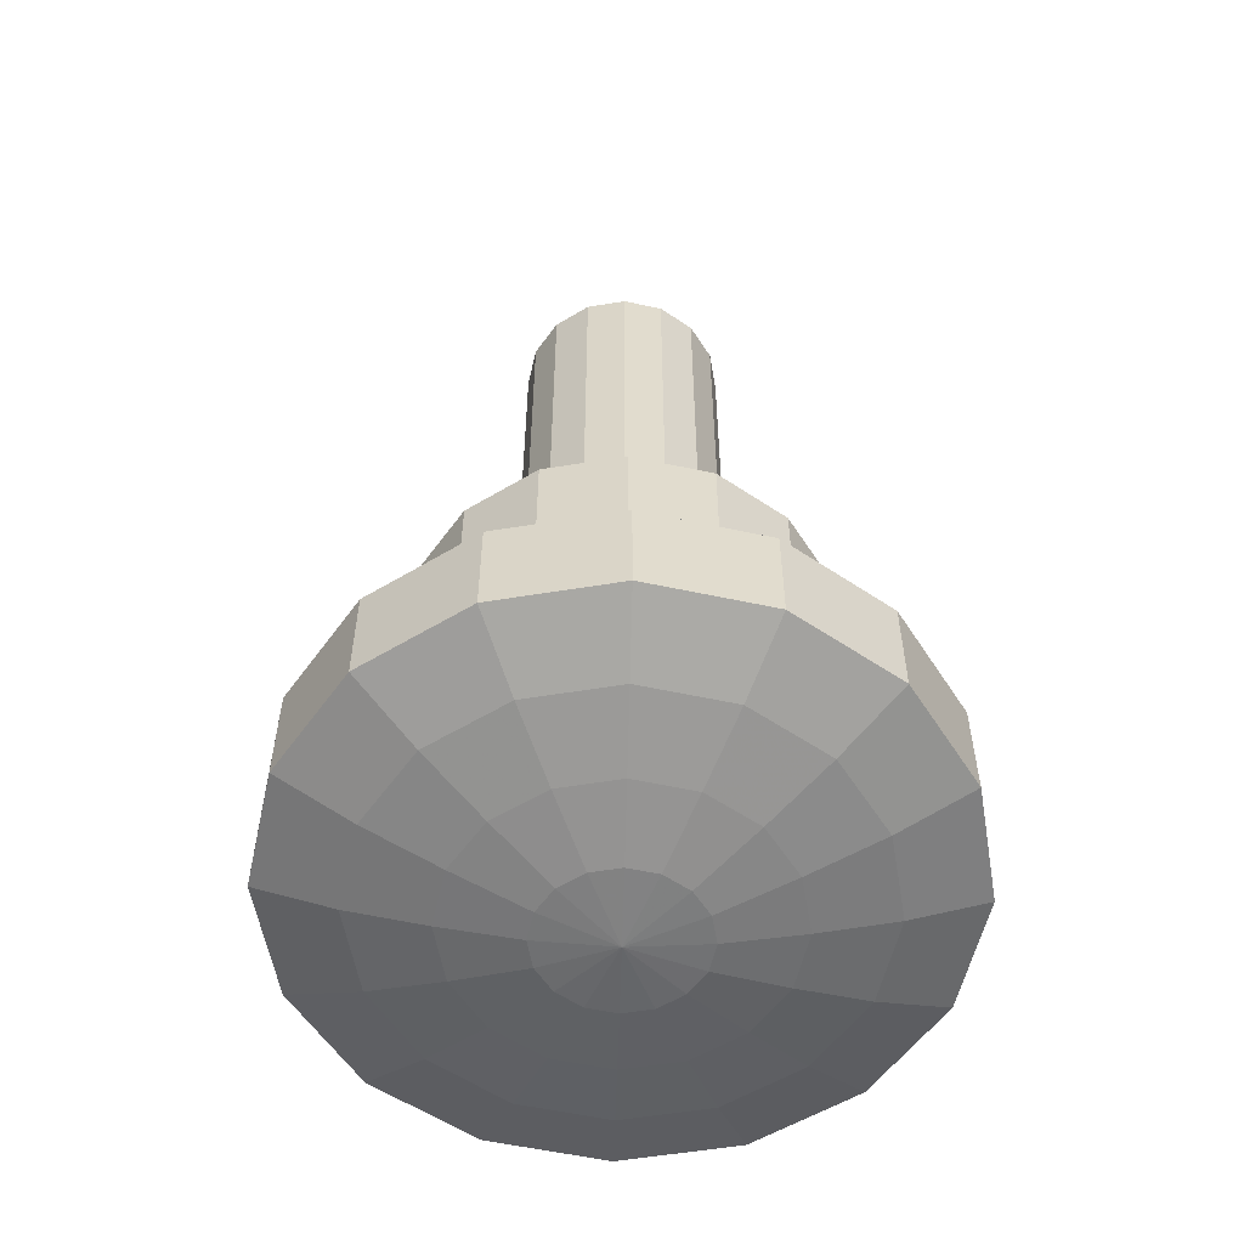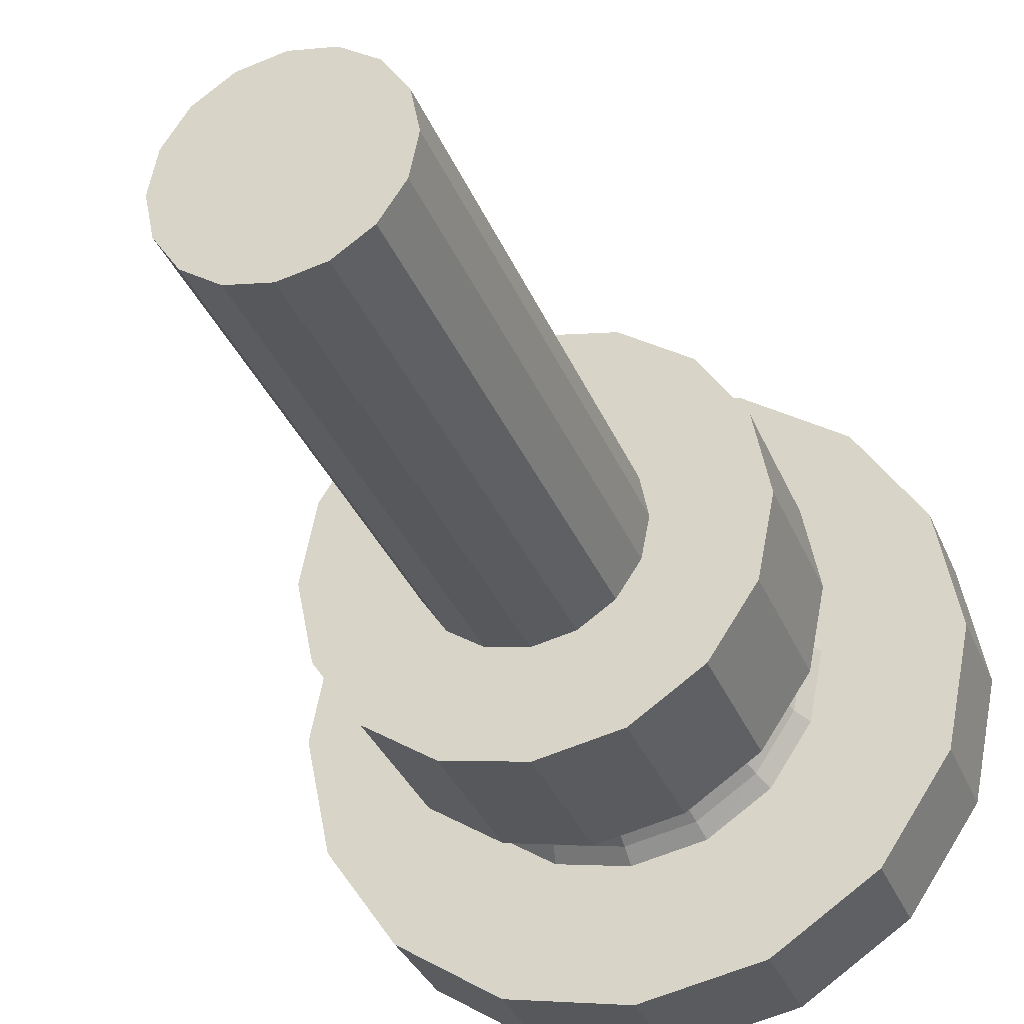
<metadata>
{"format":"obj","ext":"obj","renderer":"f3d","projection":"perspective","resolution":1024,"background":"white","views":[{"elev":-56.2,"azim":-159.0,"up":"+Z"},{"elev":-33.1,"azim":19.9,"up":"+Y"}]}
</metadata>
<code>
v -0.0005247 0 0.0005
v -0.0005207 0 0.0005
v -0.0004972 0 0.0005
v -0.0004477 0 0.0005
v -0.0003656 0 0.0005
v -0.0002444 0 0.0005
v -0.0001435 0 0.0003646
v -7.524e-05 0 0.0002319
v -4.015e-05 0 9.883e-05
v -3.89e-05 0 -3.779e-05
v -7.212e-05 0 -0.0001811
v -0.0001404 0 -0.0003341
v -0.0002444 0 -0.0005
v -0.0015 0 -0.0005
v -0.0015 0 -0.0015
v 0.0015 0 -0.002145
v -0.0003705 0.0007748 0.0005
v -0.0003669 0.0007733 0.0005
v -0.0003452 0.0007643 0.0005
v -0.0002994 0.0007453 0.0005
v -0.0002236 0.0007139 0.0005
v -0.0001117 0.0006676 0.0005
v -1.844e-05 0.000629 0.0003646
v 4.467e-05 0.0006028 0.0002319
v 7.709e-05 0.0005894 9.883e-05
v 7.824e-05 0.0005889 -3.779e-05
v 4.755e-05 0.0006016 -0.0001811
v -1.556e-05 0.0006278 -0.0003341
v -0.0001117 0.0006676 -0.0005
v -0.001272 0.001148 -0.0005
v -0.001272 0.001148 -0.0015
v 6.835e-05 0.001432 0.0005
v 7.115e-05 0.001429 0.0005
v 8.775e-05 0.001412 0.0005
v 0.0001228 0.001377 0.0005
v 0.0001808 0.001319 0.0005
v 0.0002665 0.001234 0.0005
v 0.0003378 0.001162 0.0003646
v 0.0003861 0.001114 0.0002319
v 0.0004109 0.001089 9.883e-05
v 0.0004118 0.001088 -3.779e-05
v 0.0003883 0.001112 -0.0001811
v 0.00034 0.00116 -0.0003341
v 0.0002665 0.001234 -0.0005
v -0.0006213 0.002121 -0.0005
v -0.0006213 0.002121 -0.0015
v 0.0007252 0.001871 0.0005
v 0.0007267 0.001867 0.0005
v 0.0007357 0.001845 0.0005
v 0.0007547 0.001799 0.0005
v 0.0007861 0.001724 0.0005
v 0.0008324 0.001612 0.0005
v 0.000871 0.001518 0.0003646
v 0.0008972 0.001455 0.0002319
v 0.0009106 0.001423 9.883e-05
v 0.0009111 0.001422 -3.779e-05
v 0.0008984 0.001452 -0.0001811
v 0.0008722 0.001516 -0.0003341
v 0.0008324 0.001612 -0.0005
v 0.0003519 0.002772 -0.0005
v 0.0003519 0.002772 -0.0015
v 0.0015 0.002025 0.0005
v 0.0015 0.002021 0.0005
v 0.0015 0.001997 0.0005
v 0.0015 0.001948 0.0005
v 0.0015 0.001866 0.0005
v 0.0015 0.001744 0.0005
v 0.0015 0.001644 0.0003646
v 0.0015 0.001575 0.0002319
v 0.0015 0.00154 9.883e-05
v 0.0015 0.001539 -3.779e-05
v 0.0015 0.001572 -0.0001811
v 0.0015 0.00164 -0.0003341
v 0.0015 0.001744 -0.0005
v 0.0015 0.003 -0.0005
v 0.0015 0.003 -0.0015
v 0.002275 0.001871 0.0005
v 0.002273 0.001867 0.0005
v 0.002264 0.001845 0.0005
v 0.002245 0.001799 0.0005
v 0.002214 0.001724 0.0005
v 0.002168 0.001612 0.0005
v 0.002129 0.001518 0.0003646
v 0.002103 0.001455 0.0002319
v 0.002089 0.001423 9.883e-05
v 0.002089 0.001422 -3.779e-05
v 0.002102 0.001452 -0.0001811
v 0.002128 0.001516 -0.0003341
v 0.002168 0.001612 -0.0005
v 0.002648 0.002772 -0.0005
v 0.002648 0.002772 -0.0015
v 0.002932 0.001432 0.0005
v 0.002929 0.001429 0.0005
v 0.002912 0.001412 0.0005
v 0.002877 0.001377 0.0005
v 0.002819 0.001319 0.0005
v 0.002734 0.001234 0.0005
v 0.002662 0.001162 0.0003646
v 0.002614 0.001114 0.0002319
v 0.002589 0.001089 9.883e-05
v 0.002588 0.001088 -3.779e-05
v 0.002612 0.001112 -0.0001811
v 0.00266 0.00116 -0.0003341
v 0.002734 0.001234 -0.0005
v 0.003621 0.002121 -0.0005
v 0.003621 0.002121 -0.0015
v 0.003371 0.0007748 0.0005
v 0.003367 0.0007733 0.0005
v 0.003345 0.0007643 0.0005
v 0.003299 0.0007453 0.0005
v 0.003224 0.0007139 0.0005
v 0.003112 0.0006676 0.0005
v 0.003018 0.000629 0.0003646
v 0.002955 0.0006028 0.0002319
v 0.002923 0.0005894 9.883e-05
v 0.002922 0.0005889 -3.779e-05
v 0.002952 0.0006016 -0.0001811
v 0.003016 0.0006278 -0.0003341
v 0.003112 0.0006676 -0.0005
v 0.004272 0.001148 -0.0005
v 0.004272 0.001148 -0.0015
v 0.003525 0 0.0005
v 0.003521 0 0.0005
v 0.003497 0 0.0005
v 0.003448 0 0.0005
v 0.003366 0 0.0005
v 0.003244 0 0.0005
v 0.003144 0 0.0003646
v 0.003075 0 0.0002319
v 0.00304 0 9.883e-05
v 0.003039 0 -3.779e-05
v 0.003072 0 -0.0001811
v 0.00314 0 -0.0003341
v 0.003244 0 -0.0005
v 0.0045 0 -0.0005
v 0.0045 0 -0.0015
v 0.003371 -0.0007748 0.0005
v 0.003367 -0.0007733 0.0005
v 0.003345 -0.0007643 0.0005
v 0.003299 -0.0007453 0.0005
v 0.003224 -0.0007139 0.0005
v 0.003112 -0.0006676 0.0005
v 0.003018 -0.000629 0.0003646
v 0.002955 -0.0006028 0.0002319
v 0.002923 -0.0005894 9.883e-05
v 0.002922 -0.0005889 -3.779e-05
v 0.002952 -0.0006016 -0.0001811
v 0.003016 -0.0006278 -0.0003341
v 0.003112 -0.0006676 -0.0005
v 0.004272 -0.001148 -0.0005
v 0.004272 -0.001148 -0.0015
v 0.002932 -0.001432 0.0005
v 0.002929 -0.001429 0.0005
v 0.002912 -0.001412 0.0005
v 0.002877 -0.001377 0.0005
v 0.002819 -0.001319 0.0005
v 0.002734 -0.001234 0.0005
v 0.002662 -0.001162 0.0003646
v 0.002614 -0.001114 0.0002319
v 0.002589 -0.001089 9.883e-05
v 0.002588 -0.001088 -3.779e-05
v 0.002612 -0.001112 -0.0001811
v 0.00266 -0.00116 -0.0003341
v 0.002734 -0.001234 -0.0005
v 0.003621 -0.002121 -0.0005
v 0.003621 -0.002121 -0.0015
v 0.002275 -0.001871 0.0005
v 0.002273 -0.001867 0.0005
v 0.002264 -0.001845 0.0005
v 0.002245 -0.001799 0.0005
v 0.002214 -0.001724 0.0005
v 0.002168 -0.001612 0.0005
v 0.002129 -0.001518 0.0003646
v 0.002103 -0.001455 0.0002319
v 0.002089 -0.001423 9.883e-05
v 0.002089 -0.001422 -3.779e-05
v 0.002102 -0.001452 -0.0001811
v 0.002128 -0.001516 -0.0003341
v 0.002168 -0.001612 -0.0005
v 0.002648 -0.002772 -0.0005
v 0.002648 -0.002772 -0.0015
v 0.0015 -0.002025 0.0005
v 0.0015 -0.002021 0.0005
v 0.0015 -0.001997 0.0005
v 0.0015 -0.001948 0.0005
v 0.0015 -0.001866 0.0005
v 0.0015 -0.001744 0.0005
v 0.0015 -0.001644 0.0003646
v 0.0015 -0.001575 0.0002319
v 0.0015 -0.00154 9.883e-05
v 0.0015 -0.001539 -3.779e-05
v 0.0015 -0.001572 -0.0001811
v 0.0015 -0.00164 -0.0003341
v 0.0015 -0.001744 -0.0005
v 0.0015 -0.003 -0.0005
v 0.0015 -0.003 -0.0015
v 0.0007252 -0.001871 0.0005
v 0.0007267 -0.001867 0.0005
v 0.0007357 -0.001845 0.0005
v 0.0007547 -0.001799 0.0005
v 0.0007861 -0.001724 0.0005
v 0.0008324 -0.001612 0.0005
v 0.000871 -0.001518 0.0003646
v 0.0008972 -0.001455 0.0002319
v 0.0009106 -0.001423 9.883e-05
v 0.0009111 -0.001422 -3.779e-05
v 0.0008984 -0.001452 -0.0001811
v 0.0008722 -0.001516 -0.0003341
v 0.0008324 -0.001612 -0.0005
v 0.0003519 -0.002772 -0.0005
v 0.0003519 -0.002772 -0.0015
v 6.835e-05 -0.001432 0.0005
v 7.115e-05 -0.001429 0.0005
v 8.775e-05 -0.001412 0.0005
v 0.0001228 -0.001377 0.0005
v 0.0001808 -0.001319 0.0005
v 0.0002665 -0.001234 0.0005
v 0.0003378 -0.001162 0.0003646
v 0.0003861 -0.001114 0.0002319
v 0.0004109 -0.001089 9.883e-05
v 0.0004118 -0.001088 -3.779e-05
v 0.0003883 -0.001112 -0.0001811
v 0.00034 -0.00116 -0.0003341
v 0.0002665 -0.001234 -0.0005
v -0.0006213 -0.002121 -0.0005
v -0.0006213 -0.002121 -0.0015
v -0.0003705 -0.0007748 0.0005
v -0.0003669 -0.0007733 0.0005
v -0.0003452 -0.0007643 0.0005
v -0.0002994 -0.0007453 0.0005
v -0.0002236 -0.0007139 0.0005
v -0.0001117 -0.0006676 0.0005
v -1.844e-05 -0.000629 0.0003646
v 4.467e-05 -0.0006028 0.0002319
v 7.709e-05 -0.0005894 9.883e-05
v 7.824e-05 -0.0005889 -3.779e-05
v 4.755e-05 -0.0006016 -0.0001811
v -1.556e-05 -0.0006278 -0.0003341
v -0.0001117 -0.0006676 -0.0005
v -0.001272 -0.001148 -0.0005
v -0.001272 -0.001148 -0.0015
v -0.00075 0 -0.001762
v 0 0 -0.001941
v 0.00075 0 -0.002085
v 0.0008071 0.000287 -0.002085
v 0.0001142 0.000574 -0.001941
v -0.0005787 0.000861 -0.001762
v 0.0009697 0.0005303 -0.002085
v 0.0004393 0.001061 -0.001941
v -9.099e-05 0.001591 -0.001762
v 0.001213 0.0006929 -0.002085
v 0.000926 0.001386 -0.001941
v 0.000639 0.002079 -0.001762
v 0.0015 0.00075 -0.002085
v 0.0015 0.0015 -0.001941
v 0.0015 0.00225 -0.001762
v 0.001787 0.0006929 -0.002085
v 0.002074 0.001386 -0.001941
v 0.002361 0.002079 -0.001762
v 0.00203 0.0005303 -0.002085
v 0.002561 0.001061 -0.001941
v 0.003091 0.001591 -0.001762
v 0.002193 0.000287 -0.002085
v 0.002886 0.000574 -0.001941
v 0.003579 0.000861 -0.001762
v 0.00225 0 -0.002085
v 0.003 0 -0.001941
v 0.00375 0 -0.001762
v 0.002193 -0.000287 -0.002085
v 0.002886 -0.000574 -0.001941
v 0.003579 -0.000861 -0.001762
v 0.00203 -0.0005303 -0.002085
v 0.002561 -0.001061 -0.001941
v 0.003091 -0.001591 -0.001762
v 0.001787 -0.0006929 -0.002085
v 0.002074 -0.001386 -0.001941
v 0.002361 -0.002079 -0.001762
v 0.0015 -0.00075 -0.002085
v 0.0015 -0.0015 -0.001941
v 0.0015 -0.00225 -0.001762
v 0.001213 -0.0006929 -0.002085
v 0.000926 -0.001386 -0.001941
v 0.000639 -0.002079 -0.001762
v 0.0009697 -0.0005303 -0.002085
v 0.0004393 -0.001061 -0.001941
v -9.1e-05 -0.001591 -0.001762
v 0.0008071 -0.000287 -0.002085
v 0.0001142 -0.000574 -0.001941
v -0.0005787 -0.000861 -0.001762
v -0.0005247 0 0.002
v -0.0003705 0.0007748 0.002
v 6.835e-05 0.001432 0.002
v 0.0007252 0.001871 0.002
v 0.0015 0.002025 0.002
v 0.002275 0.001871 0.002
v 0.002932 0.001432 0.002
v 0.003371 0.0007748 0.002
v 0.003525 0 0.002
v 0.003371 -0.0007748 0.002
v 0.002932 -0.001432 0.002
v 0.002275 -0.001871 0.002
v 0.0015 -0.002025 0.002
v 0.0007252 -0.001871 0.002
v 6.835e-05 -0.001432 0.002
v -0.0003705 -0.0007748 0.002
v 0.0004949 0 0.002
v 0.0005714 0.0003846 0.002
v 0.0007893 0.0007107 0.002
v 0.001115 0.0009286 0.002
v 0.0015 0.001005 0.002
v 0.001885 0.0009286 0.002
v 0.002211 0.0007107 0.002
v 0.002429 0.0003846 0.002
v 0.002505 0 0.002
v 0.002429 -0.0003846 0.002
v 0.002211 -0.0007107 0.002
v 0.001885 -0.0009286 0.002
v 0.0015 -0.001005 0.002
v 0.001115 -0.0009286 0.002
v 0.0007893 -0.0007107 0.002
v 0.0005714 -0.0003846 0.002
v 0.0004949 0 0.007
v 0.0005714 0.0003846 0.007
v 0.0007893 0.0007107 0.007
v 0.001115 0.0009286 0.007
v 0.0015 0.001005 0.007
v 0.001885 0.0009286 0.007
v 0.002211 0.0007107 0.007
v 0.002429 0.0003846 0.007
v 0.002505 0 0.007
v 0.002429 -0.0003846 0.007
v 0.002211 -0.0007107 0.007
v 0.001885 -0.0009286 0.007
v 0.0015 -0.001005 0.007
v 0.001115 -0.0009286 0.007
v 0.0007893 -0.0007107 0.007
v 0.0005714 -0.0003846 0.007
f 18 17 1
f 1 2 18
f 19 18 2
f 2 3 19
f 20 19 3
f 3 4 20
f 21 20 4
f 4 5 21
f 22 21 5
f 5 6 22
f 23 22 6
f 6 7 23
f 24 23 7
f 7 8 24
f 25 24 8
f 8 9 25
f 26 25 9
f 9 10 26
f 27 26 10
f 10 11 27
f 28 27 11
f 11 12 28
f 29 28 12
f 12 13 29
f 30 29 13
f 13 14 30
f 31 30 14
f 14 15 31
f 243 246 247
f 247 242 243
f 33 32 17
f 17 18 33
f 34 33 18
f 18 19 34
f 35 34 19
f 19 20 35
f 36 35 20
f 20 21 36
f 37 36 21
f 21 22 37
f 38 37 22
f 22 23 38
f 39 38 23
f 23 24 39
f 40 39 24
f 24 25 40
f 41 40 25
f 25 26 41
f 42 41 26
f 26 27 42
f 43 42 27
f 27 28 43
f 44 43 28
f 28 29 44
f 45 44 29
f 29 30 45
f 46 45 30
f 30 31 46
f 246 249 250
f 250 247 246
f 48 47 32
f 32 33 48
f 49 48 33
f 33 34 49
f 50 49 34
f 34 35 50
f 51 50 35
f 35 36 51
f 52 51 36
f 36 37 52
f 53 52 37
f 37 38 53
f 54 53 38
f 38 39 54
f 55 54 39
f 39 40 55
f 56 55 40
f 40 41 56
f 57 56 41
f 41 42 57
f 58 57 42
f 42 43 58
f 59 58 43
f 43 44 59
f 60 59 44
f 44 45 60
f 61 60 45
f 45 46 61
f 249 252 253
f 253 250 249
f 63 62 47
f 47 48 63
f 64 63 48
f 48 49 64
f 65 64 49
f 49 50 65
f 66 65 50
f 50 51 66
f 67 66 51
f 51 52 67
f 68 67 52
f 52 53 68
f 69 68 53
f 53 54 69
f 70 69 54
f 54 55 70
f 71 70 55
f 55 56 71
f 72 71 56
f 56 57 72
f 73 72 57
f 57 58 73
f 74 73 58
f 58 59 74
f 75 74 59
f 59 60 75
f 76 75 60
f 60 61 76
f 252 255 256
f 256 253 252
f 78 77 62
f 62 63 78
f 79 78 63
f 63 64 79
f 80 79 64
f 64 65 80
f 81 80 65
f 65 66 81
f 82 81 66
f 66 67 82
f 83 82 67
f 67 68 83
f 84 83 68
f 68 69 84
f 85 84 69
f 69 70 85
f 86 85 70
f 70 71 86
f 87 86 71
f 71 72 87
f 88 87 72
f 72 73 88
f 89 88 73
f 73 74 89
f 90 89 74
f 74 75 90
f 91 90 75
f 75 76 91
f 255 258 259
f 259 256 255
f 93 92 77
f 77 78 93
f 94 93 78
f 78 79 94
f 95 94 79
f 79 80 95
f 96 95 80
f 80 81 96
f 97 96 81
f 81 82 97
f 98 97 82
f 82 83 98
f 99 98 83
f 83 84 99
f 100 99 84
f 84 85 100
f 101 100 85
f 85 86 101
f 102 101 86
f 86 87 102
f 103 102 87
f 87 88 103
f 104 103 88
f 88 89 104
f 105 104 89
f 89 90 105
f 106 105 90
f 90 91 106
f 258 261 262
f 262 259 258
f 108 107 92
f 92 93 108
f 109 108 93
f 93 94 109
f 110 109 94
f 94 95 110
f 111 110 95
f 95 96 111
f 112 111 96
f 96 97 112
f 113 112 97
f 97 98 113
f 114 113 98
f 98 99 114
f 115 114 99
f 99 100 115
f 116 115 100
f 100 101 116
f 117 116 101
f 101 102 117
f 118 117 102
f 102 103 118
f 119 118 103
f 103 104 119
f 120 119 104
f 104 105 120
f 121 120 105
f 105 106 121
f 261 264 265
f 265 262 261
f 123 122 107
f 107 108 123
f 124 123 108
f 108 109 124
f 125 124 109
f 109 110 125
f 126 125 110
f 110 111 126
f 127 126 111
f 111 112 127
f 128 127 112
f 112 113 128
f 129 128 113
f 113 114 129
f 130 129 114
f 114 115 130
f 131 130 115
f 115 116 131
f 132 131 116
f 116 117 132
f 133 132 117
f 117 118 133
f 134 133 118
f 118 119 134
f 135 134 119
f 119 120 135
f 136 135 120
f 120 121 136
f 264 267 268
f 268 265 264
f 138 137 122
f 122 123 138
f 139 138 123
f 123 124 139
f 140 139 124
f 124 125 140
f 141 140 125
f 125 126 141
f 142 141 126
f 126 127 142
f 143 142 127
f 127 128 143
f 144 143 128
f 128 129 144
f 145 144 129
f 129 130 145
f 146 145 130
f 130 131 146
f 147 146 131
f 131 132 147
f 148 147 132
f 132 133 148
f 149 148 133
f 133 134 149
f 150 149 134
f 134 135 150
f 151 150 135
f 135 136 151
f 267 270 271
f 271 268 267
f 153 152 137
f 137 138 153
f 154 153 138
f 138 139 154
f 155 154 139
f 139 140 155
f 156 155 140
f 140 141 156
f 157 156 141
f 141 142 157
f 158 157 142
f 142 143 158
f 159 158 143
f 143 144 159
f 160 159 144
f 144 145 160
f 161 160 145
f 145 146 161
f 162 161 146
f 146 147 162
f 163 162 147
f 147 148 163
f 164 163 148
f 148 149 164
f 165 164 149
f 149 150 165
f 166 165 150
f 150 151 166
f 270 273 274
f 274 271 270
f 168 167 152
f 152 153 168
f 169 168 153
f 153 154 169
f 170 169 154
f 154 155 170
f 171 170 155
f 155 156 171
f 172 171 156
f 156 157 172
f 173 172 157
f 157 158 173
f 174 173 158
f 158 159 174
f 175 174 159
f 159 160 175
f 176 175 160
f 160 161 176
f 177 176 161
f 161 162 177
f 178 177 162
f 162 163 178
f 179 178 163
f 163 164 179
f 180 179 164
f 164 165 180
f 181 180 165
f 165 166 181
f 273 276 277
f 277 274 273
f 183 182 167
f 167 168 183
f 184 183 168
f 168 169 184
f 185 184 169
f 169 170 185
f 186 185 170
f 170 171 186
f 187 186 171
f 171 172 187
f 188 187 172
f 172 173 188
f 189 188 173
f 173 174 189
f 190 189 174
f 174 175 190
f 191 190 175
f 175 176 191
f 192 191 176
f 176 177 192
f 193 192 177
f 177 178 193
f 194 193 178
f 178 179 194
f 195 194 179
f 179 180 195
f 196 195 180
f 180 181 196
f 276 279 280
f 280 277 276
f 198 197 182
f 182 183 198
f 199 198 183
f 183 184 199
f 200 199 184
f 184 185 200
f 201 200 185
f 185 186 201
f 202 201 186
f 186 187 202
f 203 202 187
f 187 188 203
f 204 203 188
f 188 189 204
f 205 204 189
f 189 190 205
f 206 205 190
f 190 191 206
f 207 206 191
f 191 192 207
f 208 207 192
f 192 193 208
f 209 208 193
f 193 194 209
f 210 209 194
f 194 195 210
f 211 210 195
f 195 196 211
f 279 282 283
f 283 280 279
f 213 212 197
f 197 198 213
f 214 213 198
f 198 199 214
f 215 214 199
f 199 200 215
f 216 215 200
f 200 201 216
f 217 216 201
f 201 202 217
f 218 217 202
f 202 203 218
f 219 218 203
f 203 204 219
f 220 219 204
f 204 205 220
f 221 220 205
f 205 206 221
f 222 221 206
f 206 207 222
f 223 222 207
f 207 208 223
f 224 223 208
f 208 209 224
f 225 224 209
f 209 210 225
f 226 225 210
f 210 211 226
f 282 285 286
f 286 283 282
f 228 227 212
f 212 213 228
f 229 228 213
f 213 214 229
f 230 229 214
f 214 215 230
f 231 230 215
f 215 216 231
f 232 231 216
f 216 217 232
f 233 232 217
f 217 218 233
f 234 233 218
f 218 219 234
f 235 234 219
f 219 220 235
f 236 235 220
f 220 221 236
f 237 236 221
f 221 222 237
f 238 237 222
f 222 223 238
f 239 238 223
f 223 224 239
f 240 239 224
f 224 225 240
f 241 240 225
f 225 226 241
f 285 288 289
f 289 286 285
f 2 1 227
f 227 228 2
f 3 2 228
f 228 229 3
f 4 3 229
f 229 230 4
f 5 4 230
f 230 231 5
f 6 5 231
f 231 232 6
f 7 6 232
f 232 233 7
f 8 7 233
f 233 234 8
f 9 8 234
f 234 235 9
f 10 9 235
f 235 236 10
f 11 10 236
f 236 237 11
f 12 11 237
f 237 238 12
f 13 12 238
f 238 239 13
f 14 13 239
f 239 240 14
f 15 14 240
f 240 241 15
f 288 243 242
f 242 289 288
f 244 16 245
f 244 245 246
f 246 243 244
f 31 15 242
f 242 247 31
f 245 16 248
f 245 248 249
f 249 246 245
f 46 31 247
f 247 250 46
f 248 16 251
f 248 251 252
f 252 249 248
f 61 46 250
f 250 253 61
f 251 16 254
f 251 254 255
f 255 252 251
f 76 61 253
f 253 256 76
f 254 16 257
f 254 257 258
f 258 255 254
f 91 76 256
f 256 259 91
f 257 16 260
f 257 260 261
f 261 258 257
f 106 91 259
f 259 262 106
f 260 16 263
f 260 263 264
f 264 261 260
f 121 106 262
f 262 265 121
f 263 16 266
f 263 266 267
f 267 264 263
f 136 121 265
f 265 268 136
f 266 16 269
f 266 269 270
f 270 267 266
f 151 136 268
f 268 271 151
f 269 16 272
f 269 272 273
f 273 270 269
f 166 151 271
f 271 274 166
f 272 16 275
f 272 275 276
f 276 273 272
f 181 166 274
f 274 277 181
f 275 16 278
f 275 278 279
f 279 276 275
f 196 181 277
f 277 280 196
f 278 16 281
f 278 281 282
f 282 279 278
f 211 196 280
f 280 283 211
f 281 16 284
f 281 284 285
f 285 282 281
f 226 211 283
f 283 286 226
f 284 16 287
f 284 287 288
f 288 285 284
f 241 226 286
f 286 289 241
f 287 16 244
f 287 244 243
f 243 288 287
f 15 241 289
f 289 242 15
f 324 325 326
f 326 327 328
f 328 329 330
f 326 328 330
f 330 331 332
f 332 333 334
f 330 332 334
f 334 335 336
f 336 337 322
f 334 336 322
f 330 334 322
f 326 330 322
f 324 326 322
f 323 324 322
f 1 17 291
f 291 290 1
f 17 32 292
f 292 291 17
f 32 47 293
f 293 292 32
f 47 62 294
f 294 293 47
f 62 77 295
f 295 294 62
f 77 92 296
f 296 295 77
f 92 107 297
f 297 296 92
f 107 122 298
f 298 297 107
f 122 137 299
f 299 298 122
f 137 152 300
f 300 299 137
f 152 167 301
f 301 300 152
f 167 182 302
f 302 301 167
f 182 197 303
f 303 302 182
f 197 212 304
f 304 303 197
f 212 227 305
f 305 304 212
f 227 1 290
f 290 305 227
f 290 291 307
f 307 306 290
f 291 292 308
f 308 307 291
f 292 293 309
f 309 308 292
f 293 294 310
f 310 309 293
f 294 295 311
f 311 310 294
f 295 296 312
f 312 311 295
f 296 297 313
f 313 312 296
f 297 298 314
f 314 313 297
f 298 299 315
f 315 314 298
f 299 300 316
f 316 315 299
f 300 301 317
f 317 316 300
f 301 302 318
f 318 317 301
f 302 303 319
f 319 318 302
f 303 304 320
f 320 319 303
f 304 305 321
f 321 320 304
f 305 290 306
f 306 321 305
f 306 307 323
f 323 322 306
f 307 308 324
f 324 323 307
f 308 309 325
f 325 324 308
f 309 310 326
f 326 325 309
f 310 311 327
f 327 326 310
f 311 312 328
f 328 327 311
f 312 313 329
f 329 328 312
f 313 314 330
f 330 329 313
f 314 315 331
f 331 330 314
f 315 316 332
f 332 331 315
f 316 317 333
f 333 332 316
f 317 318 334
f 334 333 317
f 318 319 335
f 335 334 318
f 319 320 336
f 336 335 319
f 320 321 337
f 337 336 320
f 321 306 322
f 322 337 321

</code>
